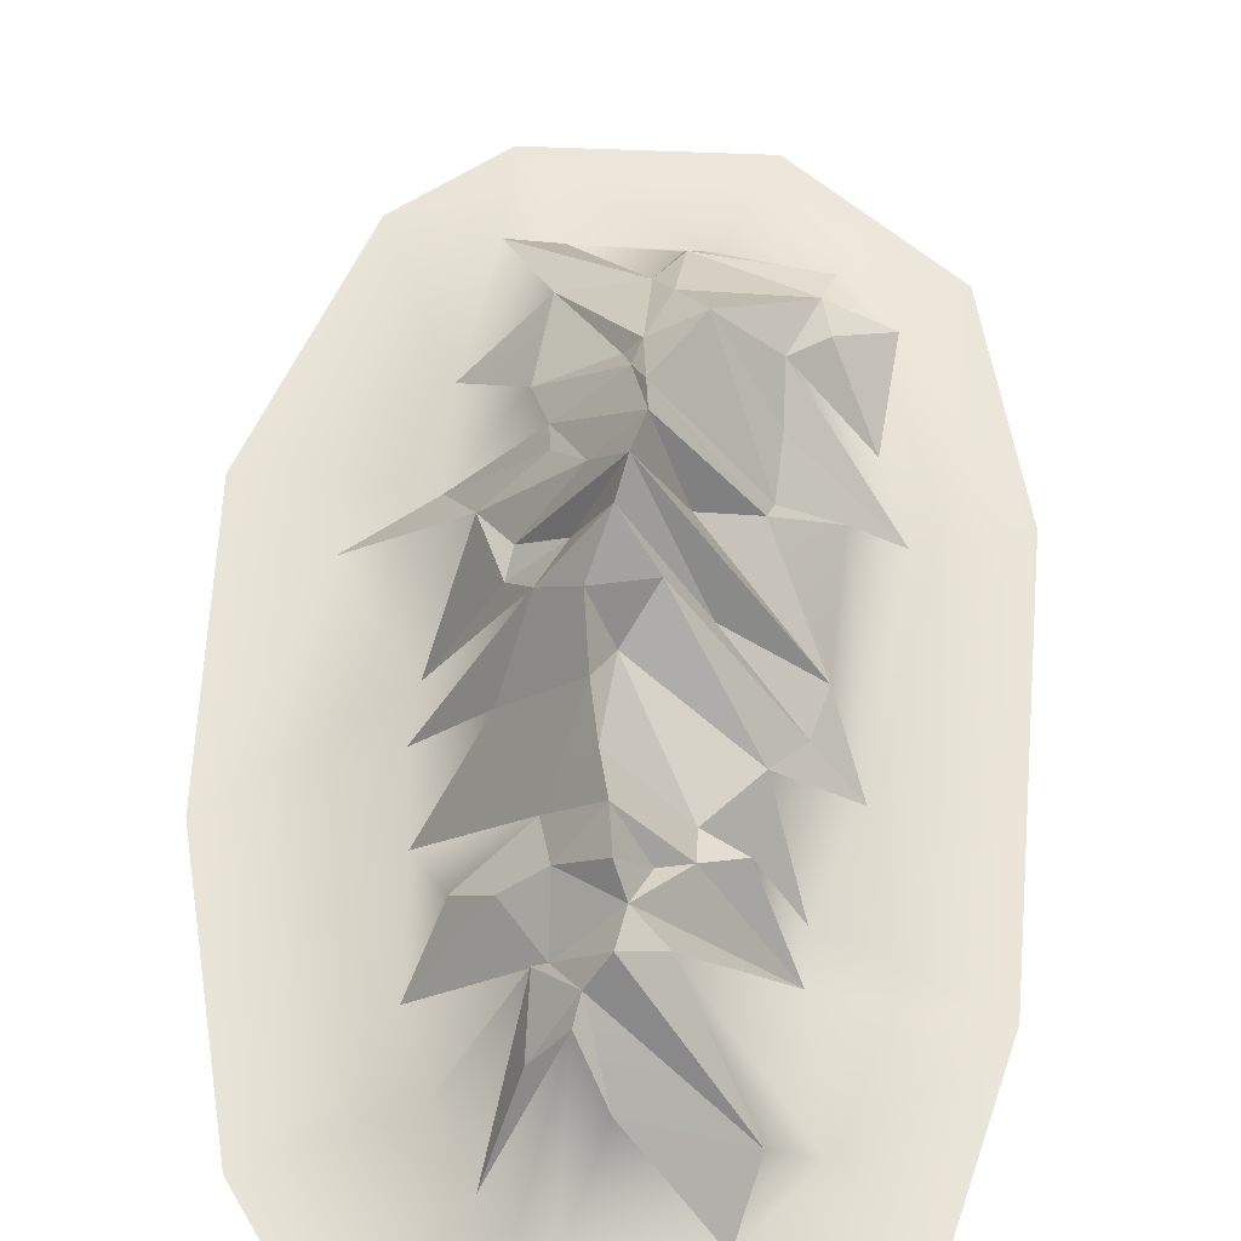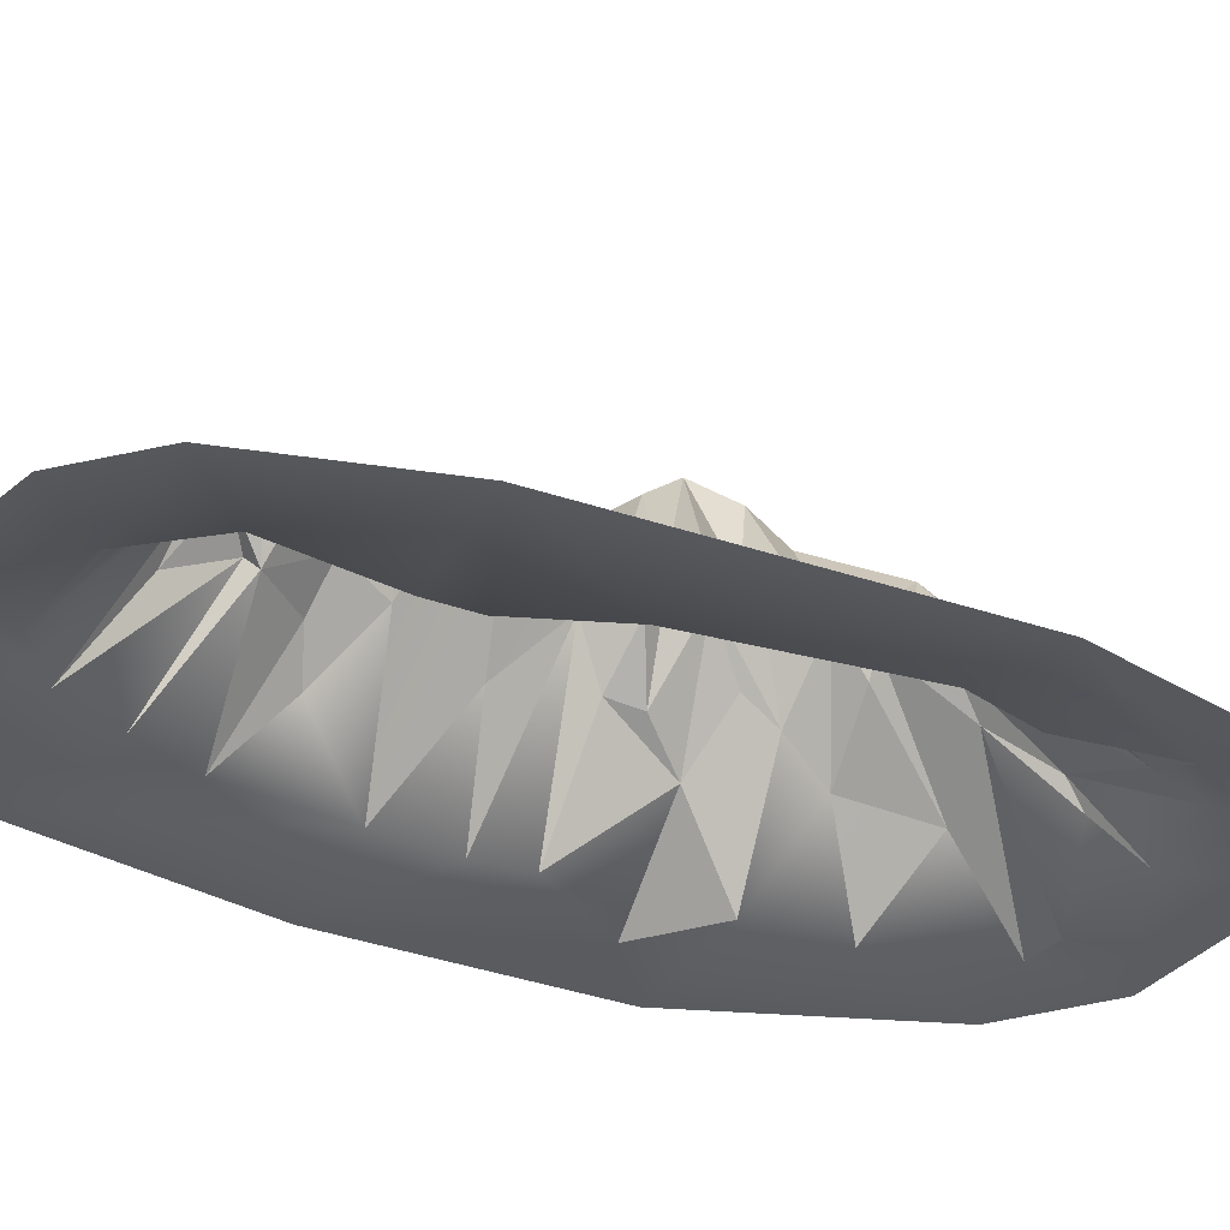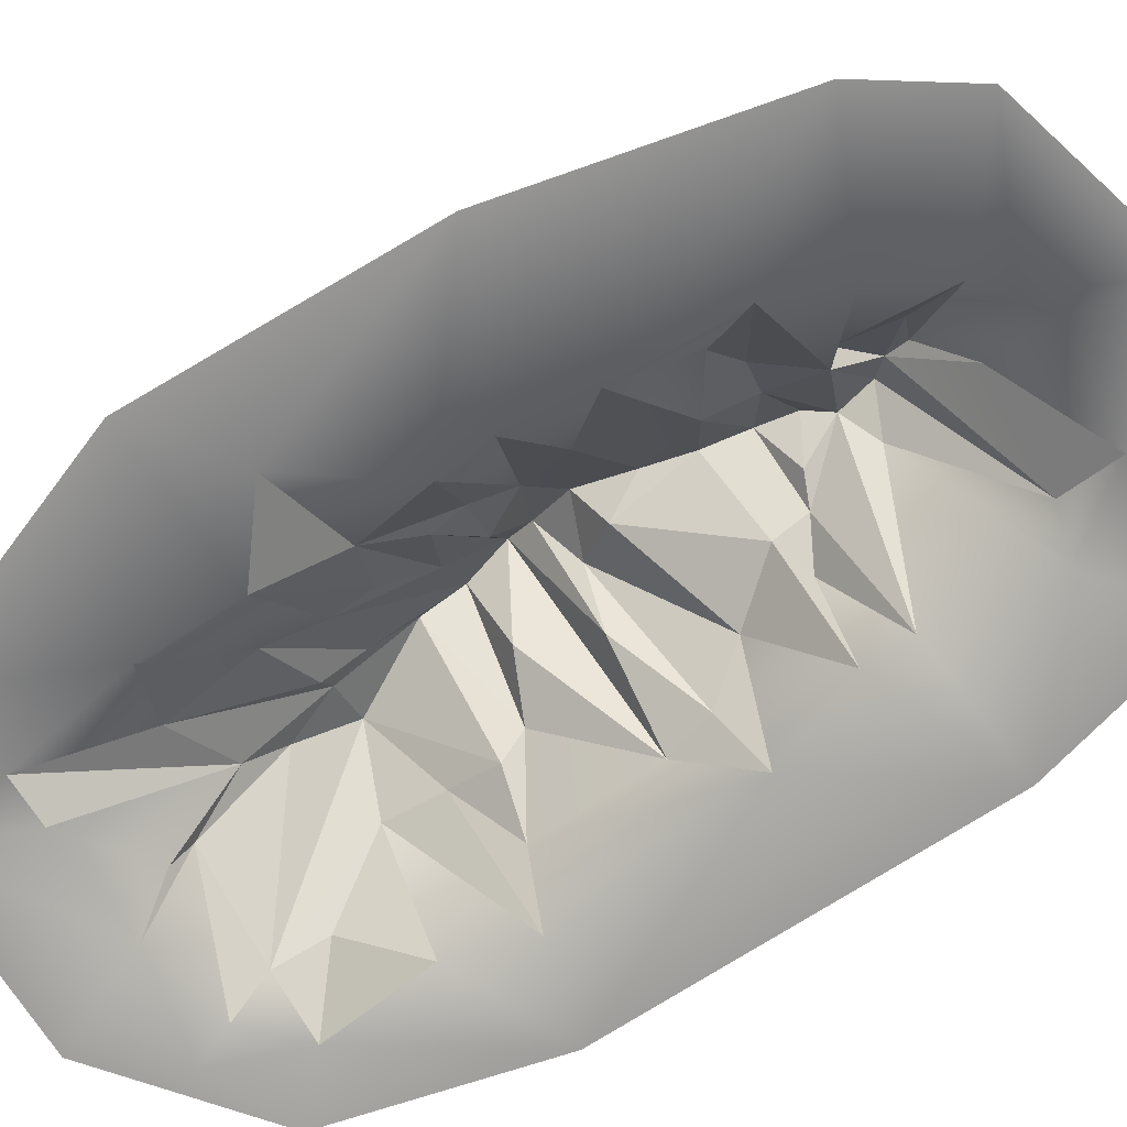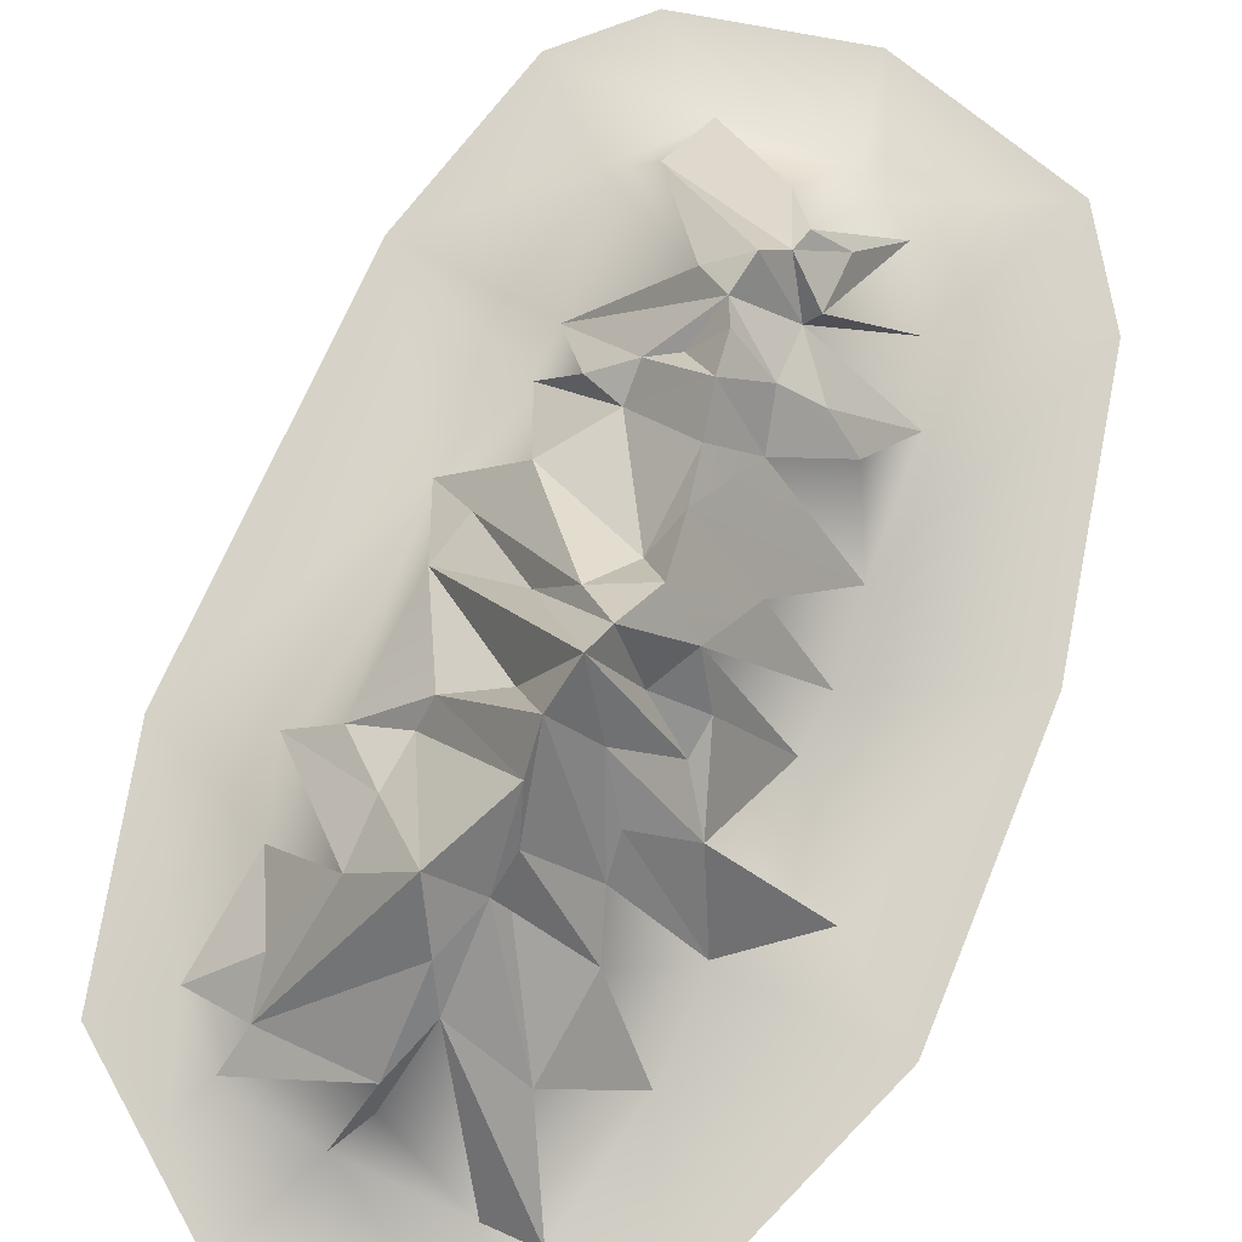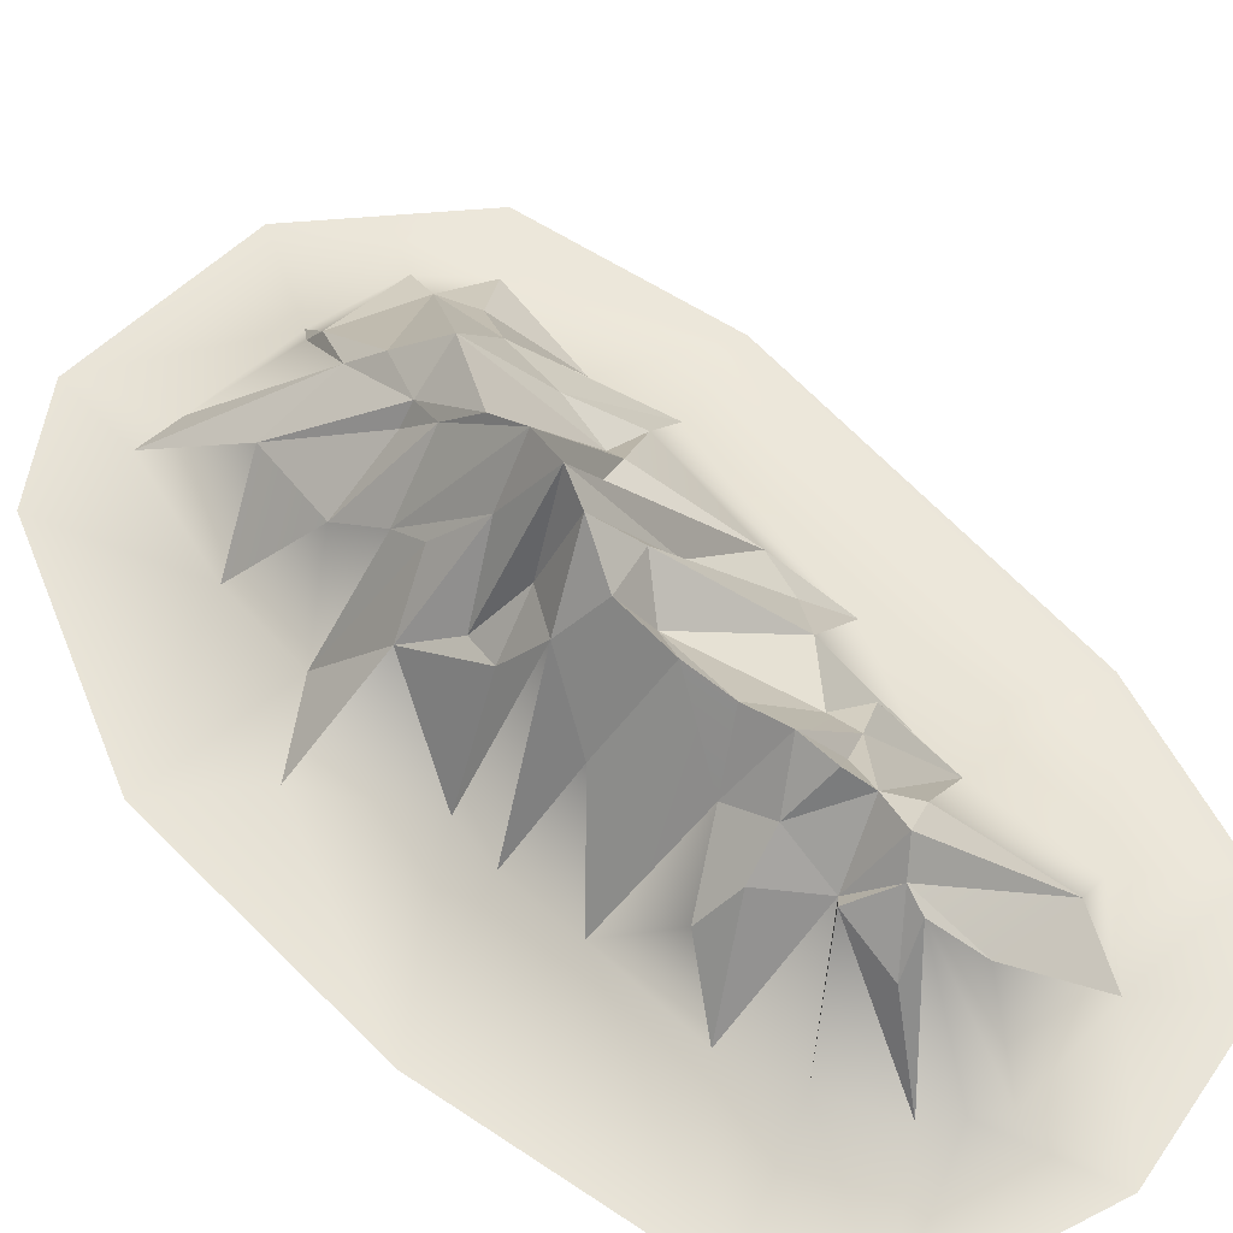
<metadata>
{"format":"obj","ext":"obj","renderer":"f3d","projection":"perspective","resolution":1024,"background":"white","views":[{"elev":59.9,"azim":-178.1,"up":"+Y"},{"elev":-31.7,"azim":-119.5,"up":"+Y"},{"elev":-68.1,"azim":120.5,"up":"+Y"},{"elev":78.0,"azim":21.6,"up":"+Y"},{"elev":59.3,"azim":135.4,"up":"+Y"}]}
</metadata>
<code>
g mountain_C_grass_LOD1
v 3.563 0.1 -3.072
v 3.513 0.266 -6.085
v 6.262 0.1 -9.162
v 7.521 0.1 -2.565
v 2.904 0.2673 -7.784
v 2.703 1.869 -4.752
v 0.9231 2.865 -6.39
v 1.185 3.132 -3.843
v 3.734 0.1 -1.036
v 2.059 2.645 -1.588
v 3.561 0.1 0.3137
v 1.432 4.233 -0.1029
v 4.815 0.1 -11.44
v 2.025 0.267 -9.412
v 1.339 0.2492 -9.97
v 1.195 3.186 -6.606
v 0.4759 3.558 -7.846
v 0.6734 0.2492 -10.48
v -0.1994 2.424 -8.848
v -2.183 0.2492 -10.33
v 0.2557 0.1 -12.83
v -3.913 0.1 -12.01
v -5.681 0.1 -10.4
v -3.746 0.2492 -8.623
v -7.026 0.1 -6.015
v -3.368 0.2575 -5.564
v -1.087 3.657 -6.48
v -2.695 1.177 -8.846
v -3.422 0.245 -4.369
v -4.442 0.245 -2.011
v -2.623 2.417 -2.485
v -2.364 2.557 -4.224
v -7.611 0.1 3.887
v -5.226 0.2397 3.3
v -4.68 0.2402 5.285
v -2.827 3.073 5.547
v -3.994 1.589 2.947
v -3.733 1.413 -0.2423
v -2.522 3.126 2.13
v -5.081 0.24 8.141
v -6.486 0.1 9.35
v -4.353 0.2007 10.36
v -3.873 0.3338 9.38
v -1.565 0.2885 9.873
v -0.9981 2.124 8.533
v -3.567 0.9783 8.357
v -2.787 0.1001 12.41
v 2.468 0.1 12.45
v 1.358 0.2295 10.01
v -0.9252 1.455 8.989
v -0.3811 3.058 7.19
v 2.597 0.2867 10.06
v 4.948 0.1 10.66
v 3.317 0.1 6.786
v 1.447 1.926 7.646
v 7.468 0.1 4.609
v 3.401 0.1 4.295
v 1.767 2.186 5.33
v 1.362 2.94 4.056
v 5.291 0.1 2.895
v 2.626 2.088 2.674
v 0.001316 4.833 -4.397
v 1.185 3.132 -3.843
v 0.2066 4.635 -3.3
v -3.733 1.413 -0.2423
v -1.22 3.987 1.641
v -2.522 3.126 2.13
v -0.08384 4.574 4.255
v 1.362 2.94 4.056
v 1.767 2.186 5.33
v 3.317 0.1 6.786
v 1.447 1.926 7.646
v 0.001316 4.833 -4.397
v 0.2066 4.635 -3.3
v -1.457 2.852 -3.842
v -1.445 3.236 -4.694
v -3.744 1.49 7.123
v -3.567 0.9783 8.357
v -5.081 0.24 8.141
v -3.733 1.413 -0.2423
v -0.1487 6.587 1.159
v -1.22 3.987 1.641
v -0.1487 6.587 1.159
v 1.867 2.88 1.55
v 0.599 4.72 2.156
v -2.695 1.177 -8.846
v -0.1623 4.436 -6.872
v -1.087 3.657 -6.48
v -2.809 2.919 4.033
v -2.684 2.531 2.749
v -1.433 4.934 5.224
v -2.827 3.073 5.547
v -1.433 4.934 5.224
v -3.567 0.9783 8.357
v -2.623 2.417 -2.485
v -0.03272 4.094 -1.189
v -0.7613 4.879 -0.2159
v 3.734 0.1 -1.036
v 1.432 4.233 -0.1029
v 2.059 2.645 -1.588
v -0.1623 4.436 -6.872
v 0.9231 2.865 -6.39
v -0.3591 4.32 -5.971
v 0.931 3.645 -5.006
v 1.185 3.132 -3.843
v 0.001316 4.833 -4.397
v -2.623 2.417 -2.485
v -0.7613 4.879 -0.2159
v -3.375 1.504 -1.427
v 0.334 3.828 -7.29
v 1.25 2.506 -8.075
v 1.195 3.186 -6.606
v 2.626 2.088 2.674
v 0.599 4.72 2.156
v 1.867 2.88 1.55
v 5.291 0.1 2.895
v 3.401 0.1 4.295
v 2.626 2.088 2.674
v -0.3649 5.591 3.3
v -0.2749 4.162 5.122
v -1.433 4.934 5.224
v 1.447 1.926 7.646
v 2.597 0.2867 10.06
v -0.3811 3.058 7.19
v -3.368 0.2575 -5.564
v -0.3591 4.32 -5.971
v -1.445 3.236 -4.694
v -0.1487 6.587 1.159
v -0.4267 6.183 2.269
v -1.22 3.987 1.641
v -2.684 2.531 2.749
v -0.3649 5.591 3.3
v -1.433 4.934 5.224
v -0.1994 2.424 -8.848
v -2.695 1.177 -8.846
v -2.183 0.2492 -10.33
v 0.334 3.828 -7.29
v -0.7974 3.848 6.407
v -0.9981 2.124 8.533
v -3.567 0.9783 8.357
v 0.9231 2.865 -6.39
v 0.931 3.645 -5.006
v -0.3591 4.32 -5.971
v -1.433 4.934 5.224
v -2.827 3.073 5.547
v -2.809 2.919 4.033
v 0.3993 4.815 -2.111
v 2.059 2.645 -1.588
v 0.5467 5.296 -0.6785
v 1.432 4.233 -0.1029
v 3.563 0.1 -3.072
v 2.059 2.645 -1.588
v 0.3993 4.815 -2.111
v 1.185 3.132 -3.843
v 0.3993 4.815 -2.111
v 0.2066 4.635 -3.3
v 1.992 3.014 0.7023
v 3.561 0.1 0.3137
v 2.626 2.088 2.674
v -1.457 2.852 -3.842
v -0.03272 4.094 -1.189
v -2.623 2.417 -2.485
v -3.368 0.2575 -5.564
v -1.445 3.236 -4.694
v -2.364 2.557 -4.224
v 2.025 0.267 -9.412
v 1.25 2.506 -8.075
v 0.4759 3.558 -7.846
v -0.03272 4.094 -1.189
v 0.5467 5.296 -0.6785
v -0.7613 4.879 -0.2159
v 1.432 4.233 -0.1029
v 0.8445 4.194 0.9252
v 0.08333 6.127 0.4459
v 1.447 1.926 7.646
v -0.3811 3.058 7.19
v -0.2749 4.162 5.122
v 1.432 4.233 -0.1029
v 1.992 3.014 0.7023
v 0.8445 4.194 0.9252
v 1.992 3.014 0.7023
v 2.626 2.088 2.674
v 1.867 2.88 1.55
v -1.433 4.934 5.224
v -0.2749 4.162 5.122
v -0.7974 3.848 6.407
v -1.433 4.934 5.224
v -0.7974 3.848 6.407
v -3.567 0.9783 8.357
v 3.513 0.266 -6.085
v 1.864 2.773 -5.155
v 0.9231 2.865 -6.39
v 1.864 2.773 -5.155
v 3.513 0.266 -6.085
v 2.703 1.869 -4.752
v -0.4267 6.183 2.269
v 1.362 2.94 4.056
v -0.08384 4.574 4.255
v -2.522 3.126 2.13
v -0.4267 6.183 2.269
v -0.3649 5.591 3.3
v -1.457 2.852 -3.842
v -2.623 2.417 -2.485
v -3.422 0.245 -4.369
v -2.522 3.126 2.13
v -2.684 2.531 2.749
v -3.994 1.589 2.947
v -2.522 3.126 2.13
v -0.3649 5.591 3.3
v -2.684 2.531 2.749
v 2.626 2.088 2.674
v 3.401 0.1 4.295
v 1.303 3.461 3.162
v 0.599 4.72 2.156
v 2.626 2.088 2.674
v 1.303 3.461 3.162
v -1.669 3.31 -0.1505
v -0.1487 6.587 1.159
v -3.733 1.413 -0.2423
v 0.5467 5.296 -0.6785
v 0.08333 6.127 0.4459
v -0.7613 4.879 -0.2159
v -5.081 0.24 8.141
v -4.68 0.2402 5.285
v -3.744 1.49 7.123
v -0.0892 4.685 -5.343
v -0.3591 4.32 -5.971
v 0.931 3.645 -5.006
v -0.3591 4.32 -5.971
v -0.0892 4.685 -5.343
v -0.7578 3.565 -4.964
v -1.445 3.236 -4.694
v -1.457 2.852 -3.842
v -2.364 2.557 -4.224
v -5.226 0.2397 3.3
v -2.809 2.919 4.033
v -2.827 3.073 5.547
v 0.2066 4.635 -3.3
v -0.03272 4.094 -1.189
v -1.457 2.852 -3.842
v 0.3993 4.815 -2.111
v 0.5467 5.296 -0.6785
v -0.03272 4.094 -1.189
v 0.334 3.828 -7.29
v -0.1623 4.436 -6.872
v -2.695 1.177 -8.846
v 0.334 3.828 -7.29
v 0.9231 2.865 -6.39
v -0.1623 4.436 -6.872
v -0.08384 4.574 4.255
v 0.09827 3.623 5.138
v -0.2749 4.162 5.122
v -0.3811 3.058 7.19
v -0.9252 1.455 8.989
v -0.9981 2.124 8.533
v -0.3649 5.591 3.3
v -0.08384 4.574 4.255
v -0.2749 4.162 5.122
v -0.4267 6.183 2.269
v -0.08384 4.574 4.255
v -0.3649 5.591 3.3
v -1.22 3.987 1.641
v -0.4267 6.183 2.269
v -2.522 3.126 2.13
v -2.623 2.417 -2.485
v -3.375 1.504 -1.427
v -4.442 0.245 -2.011
v -0.3811 3.058 7.19
v -0.9981 2.124 8.533
v -0.7974 3.848 6.407
v -0.2749 4.162 5.122
v -0.3811 3.058 7.19
v -0.7974 3.848 6.407
v 0.8445 4.194 0.9252
v 1.867 2.88 1.55
v -0.1487 6.587 1.159
v 1.992 3.014 0.7023
v 1.867 2.88 1.55
v 0.8445 4.194 0.9252
v 1.432 4.233 -0.1029
v 3.561 0.1 0.3137
v 1.992 3.014 0.7023
v 0.08333 6.127 0.4459
v 0.8445 4.194 0.9252
v -0.1487 6.587 1.159
v 0.08333 6.127 0.4459
v -0.1487 6.587 1.159
v -1.669 3.31 -0.1505
v 2.597 0.2867 10.06
v 1.358 0.2295 10.01
v -0.3811 3.058 7.19
v -2.827 3.073 5.547
v -3.567 0.9783 8.357
v -3.744 1.49 7.123
v -2.827 3.073 5.547
v -3.744 1.49 7.123
v -4.68 0.2402 5.285
v 1.195 3.186 -6.606
v 2.904 0.2673 -7.784
v 0.9231 2.865 -6.39
v 1.195 3.186 -6.606
v 0.9231 2.865 -6.39
v 0.334 3.828 -7.29
v -0.1994 2.424 -8.848
v 0.4759 3.558 -7.846
v 0.334 3.828 -7.29
v -1.669 3.31 -0.1505
v -3.375 1.504 -1.427
v -0.7613 4.879 -0.2159
v -0.7613 4.879 -0.2159
v 0.08333 6.127 0.4459
v -1.669 3.31 -0.1505
v -3.375 1.504 -1.427
v -1.669 3.31 -0.1505
v -3.733 1.413 -0.2423
v -3.375 1.504 -1.427
v -3.733 1.413 -0.2423
v -4.442 0.245 -2.011
v 0.2066 4.635 -3.3
v 0.3993 4.815 -2.111
v -0.03272 4.094 -1.189
v -3.994 1.589 2.947
v -2.809 2.919 4.033
v -5.226 0.2397 3.3
v -2.684 2.531 2.749
v -2.809 2.919 4.033
v -3.994 1.589 2.947
v 2.703 1.869 -4.752
v 1.185 3.132 -3.843
v 0.931 3.645 -5.006
v 1.864 2.773 -5.155
v -2.364 2.557 -4.224
v -1.457 2.852 -3.842
v -3.422 0.245 -4.369
v 0.4759 3.558 -7.846
v 1.25 2.506 -8.075
v 0.334 3.828 -7.29
v 1.303 3.461 3.162
v 1.362 2.94 4.056
v 0.599 4.72 2.156
v 3.401 0.1 4.295
v 1.362 2.94 4.056
v 1.303 3.461 3.162
v 0.9231 2.865 -6.39
v 1.864 2.773 -5.155
v 0.931 3.645 -5.006
v 0.5467 5.296 -0.6785
v 1.432 4.233 -0.1029
v 0.08333 6.127 0.4459
v -0.3591 4.32 -5.971
v -0.7578 3.565 -4.964
v -1.445 3.236 -4.694
v -0.7578 3.565 -4.964
v 0.001316 4.833 -4.397
v -1.445 3.236 -4.694
v -0.2749 4.162 5.122
v 0.09827 3.623 5.138
v 1.447 1.926 7.646
v -0.9252 1.455 8.989
v -1.565 0.2885 9.873
v -0.9981 2.124 8.533
v -0.4267 6.183 2.269
v -0.1487 6.587 1.159
v 0.599 4.72 2.156
v 0.599 4.72 2.156
v 1.362 2.94 4.056
v -0.4267 6.183 2.269
v -3.567 0.9783 8.357
v -0.9981 2.124 8.533
v -3.873 0.3338 9.38
v -0.0892 4.685 -5.343
v 0.931 3.645 -5.006
v 0.001316 4.833 -4.397
v -0.0892 4.685 -5.343
v 0.001316 4.833 -4.397
v -0.7578 3.565 -4.964
v -1.087 3.657 -6.48
v -0.3591 4.32 -5.971
v -3.368 0.2575 -5.564
v -1.087 3.657 -6.48
v -0.1623 4.436 -6.872
v -0.3591 4.32 -5.971
v 1.767 2.186 5.33
v 1.447 1.926 7.646
v 0.09827 3.623 5.138
v -0.08384 4.574 4.255
v 1.767 2.186 5.33
v 0.09827 3.623 5.138
v 1.195 3.186 -6.606
v 1.25 2.506 -8.075
v 2.025 0.267 -9.412
g mountain_C_grass_LOD1_0
f 3 2 1
f 4 3 1
f 5 2 3
f 6 1 2
f 7 2 5
f 8 1 6
f 9 4 1
f 10 9 1
f 11 4 9
f 11 9 12
f 3 13 5
f 5 13 14
f 15 14 13
f 16 5 14
f 17 14 15
f 18 17 15
f 19 17 18
f 20 19 18
f 18 21 20
f 15 13 21
f 18 15 21
f 21 22 20
f 22 23 20
f 20 23 24
f 23 25 24
f 25 26 24
f 26 27 24
f 24 27 28
f 28 20 24
f 26 25 29
f 29 25 30
f 30 31 29
f 29 32 26
f 25 33 30
f 30 33 34
f 35 34 33
f 35 36 34
f 37 30 34
f 37 38 30
f 37 39 38
f 40 35 33
f 41 40 33
f 40 41 42
f 40 42 43
f 42 44 43
f 43 44 45
f 40 43 46
f 42 41 47
f 44 42 47
f 44 47 48
f 49 44 48
f 44 49 50
f 50 49 51
f 52 49 48
f 48 53 52
f 52 53 54
f 55 52 54
f 54 53 56
f 57 54 56
f 58 54 57
f 58 57 59
f 60 57 56
f 60 56 4
f 60 4 11
f 11 61 60
f 64 63 62
f 67 66 65
f 70 69 68
f 70 72 71
f 75 74 73
f 76 75 73
f 79 78 77
f 82 81 80
f 85 84 83
f 88 87 86
f 91 90 89
f 94 93 92
f 97 96 95
f 100 99 98
f 103 102 101
f 106 105 104
f 109 108 107
f 112 111 110
f 115 114 113
f 118 117 116
f 121 120 119
f 124 123 122
f 127 126 125
f 130 129 128
f 133 132 131
f 136 135 134
f 135 137 134
f 140 139 138
f 143 142 141
f 146 145 144
f 149 148 147
f 150 148 149
f 153 152 151
f 153 151 154
f 156 155 154
f 159 158 157
f 162 161 160
f 165 164 163
f 168 167 166
f 171 170 169
f 174 173 172
f 177 176 175
f 180 179 178
f 183 182 181
f 186 185 184
f 189 188 187
f 192 191 190
f 195 194 193
f 198 197 196
f 201 200 199
f 204 203 202
f 207 206 205
f 210 209 208
f 213 212 211
f 216 215 214
f 219 218 217
f 222 221 220
f 225 224 223
f 228 227 226
f 231 230 229
f 234 233 232
f 237 236 235
f 240 239 238
f 243 242 241
f 246 245 244
f 249 248 247
f 252 251 250
f 255 254 253
f 258 257 256
f 261 260 259
f 264 263 262
f 267 266 265
f 270 269 268
f 273 272 271
f 276 275 274
f 279 278 277
f 282 281 280
f 285 284 283
f 288 287 286
f 291 290 289
f 294 293 292
f 297 296 295
f 300 299 298
f 303 302 301
f 306 305 304
f 309 308 307
f 312 311 310
f 315 314 313
f 318 317 316
f 321 320 319
f 324 323 322
f 327 326 325
f 330 329 328
f 330 328 331
f 334 333 332
f 337 336 335
f 340 339 338
f 343 342 341
f 346 345 344
f 349 348 347
f 352 351 350
f 355 354 353
f 358 357 356
f 361 360 359
f 364 363 362
f 367 366 365
f 370 369 368
f 373 372 371
f 376 375 374
f 379 378 377
f 382 381 380
f 385 384 383
f 388 387 386
f 391 390 389

</code>
